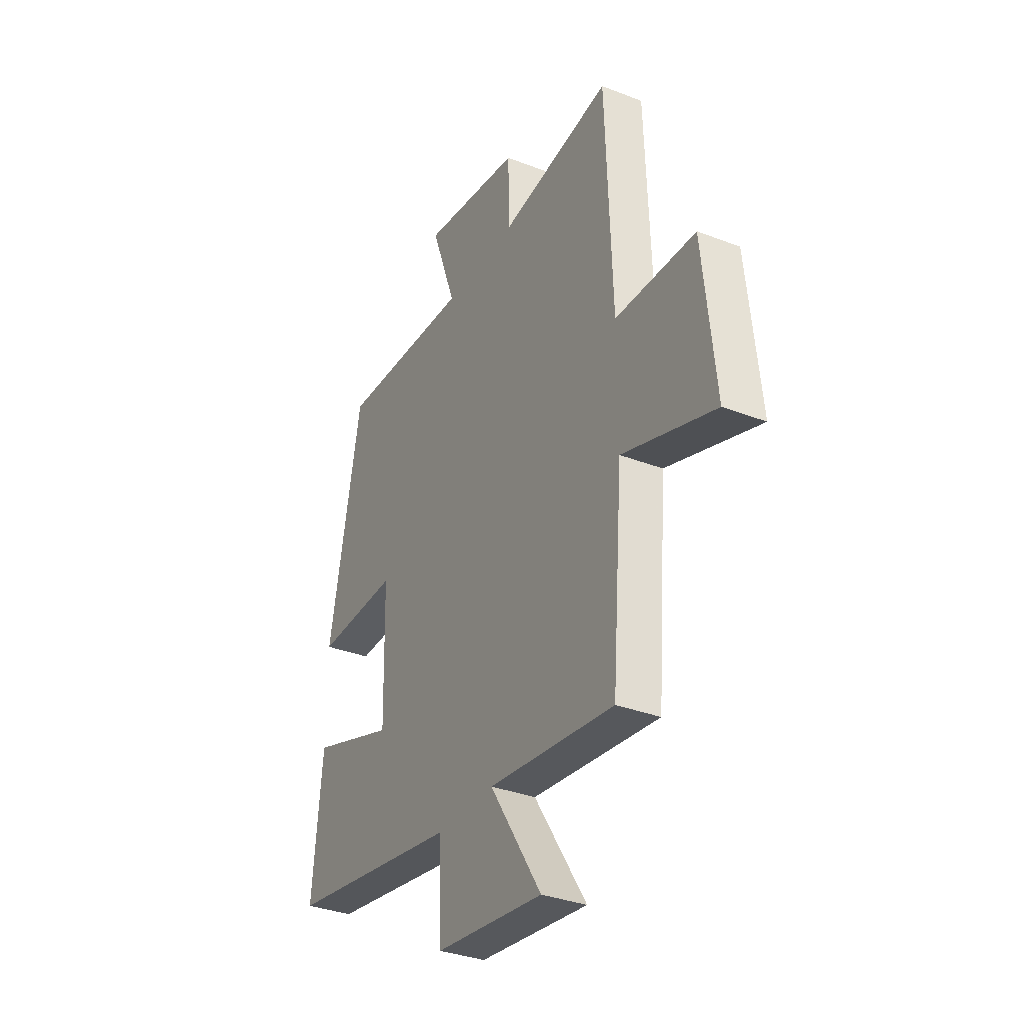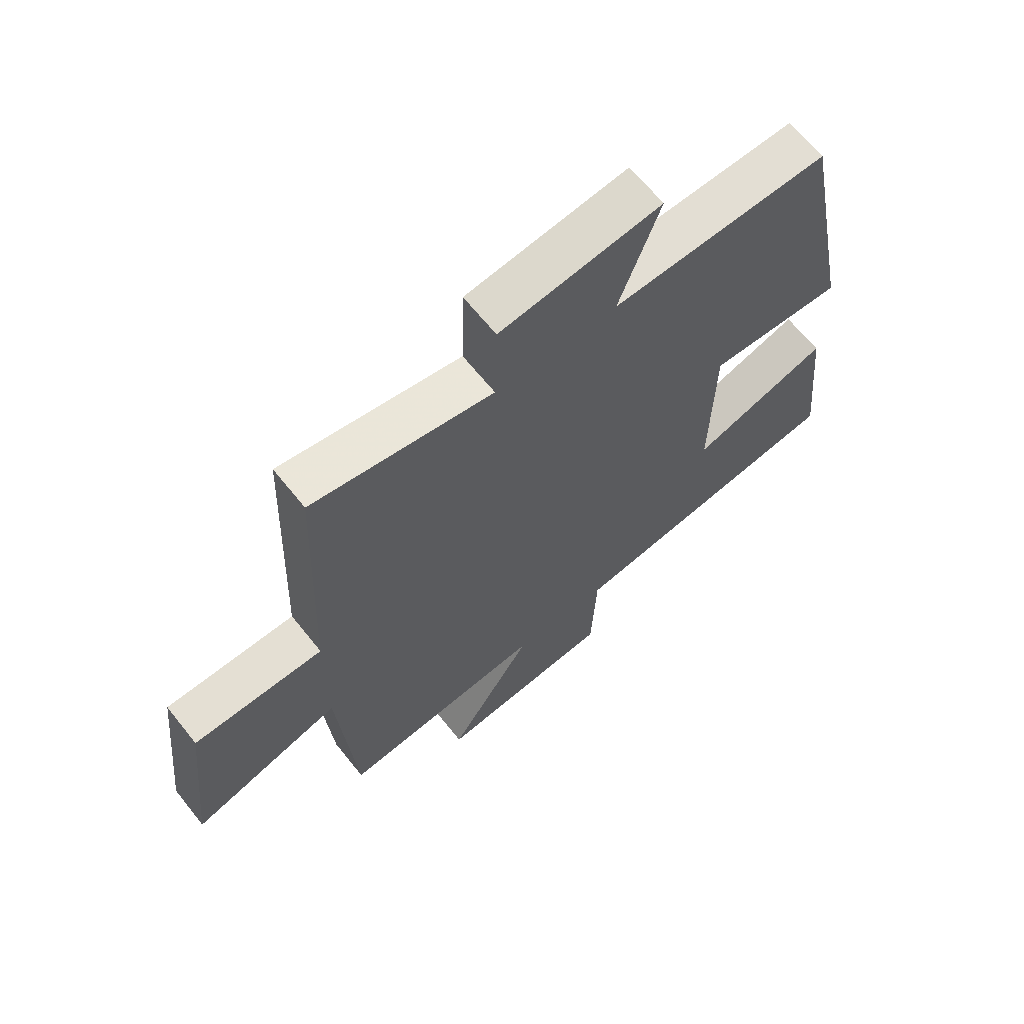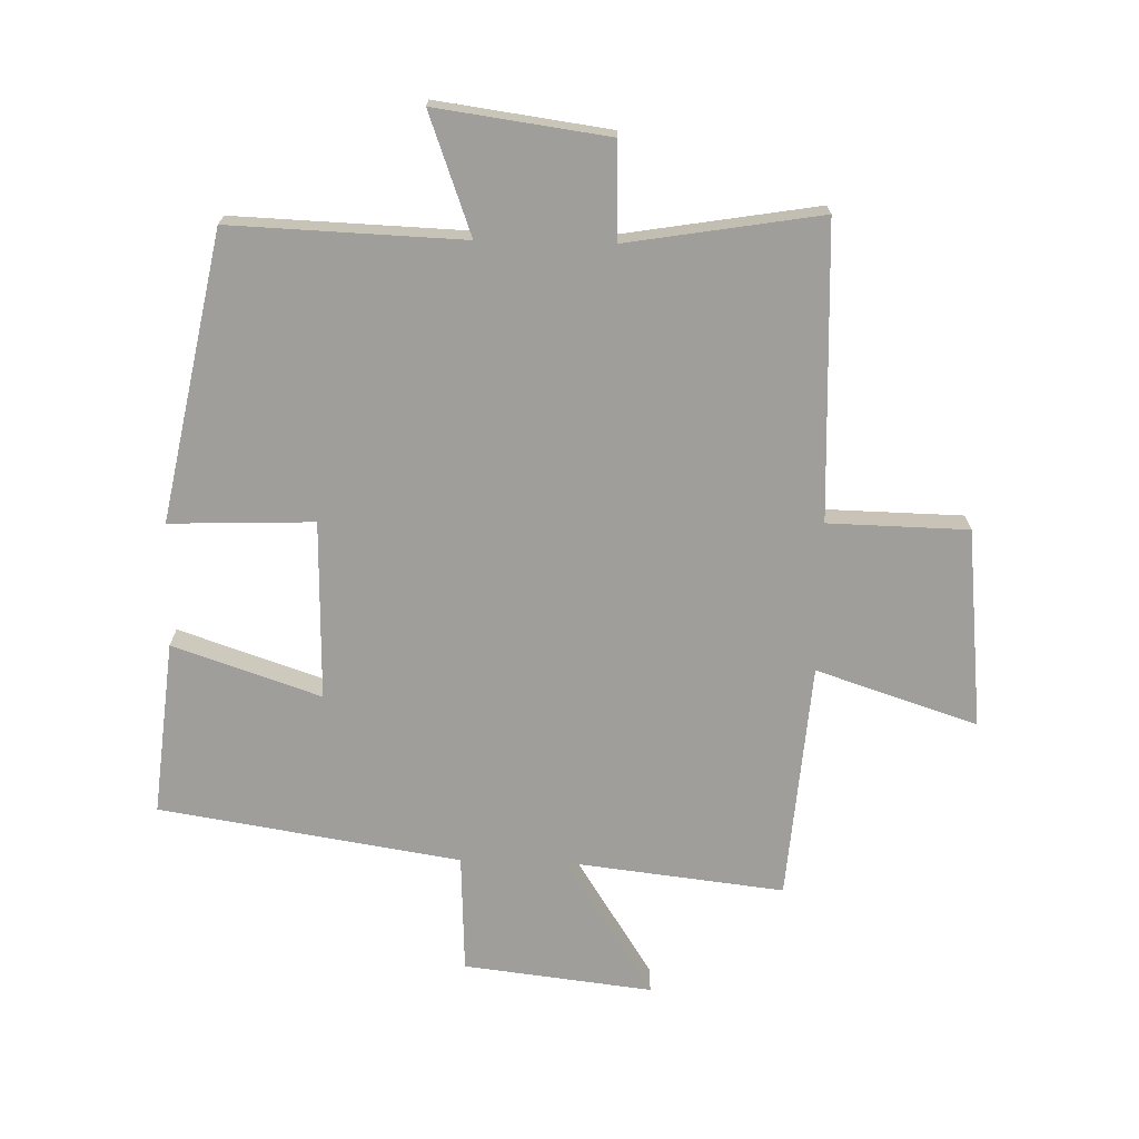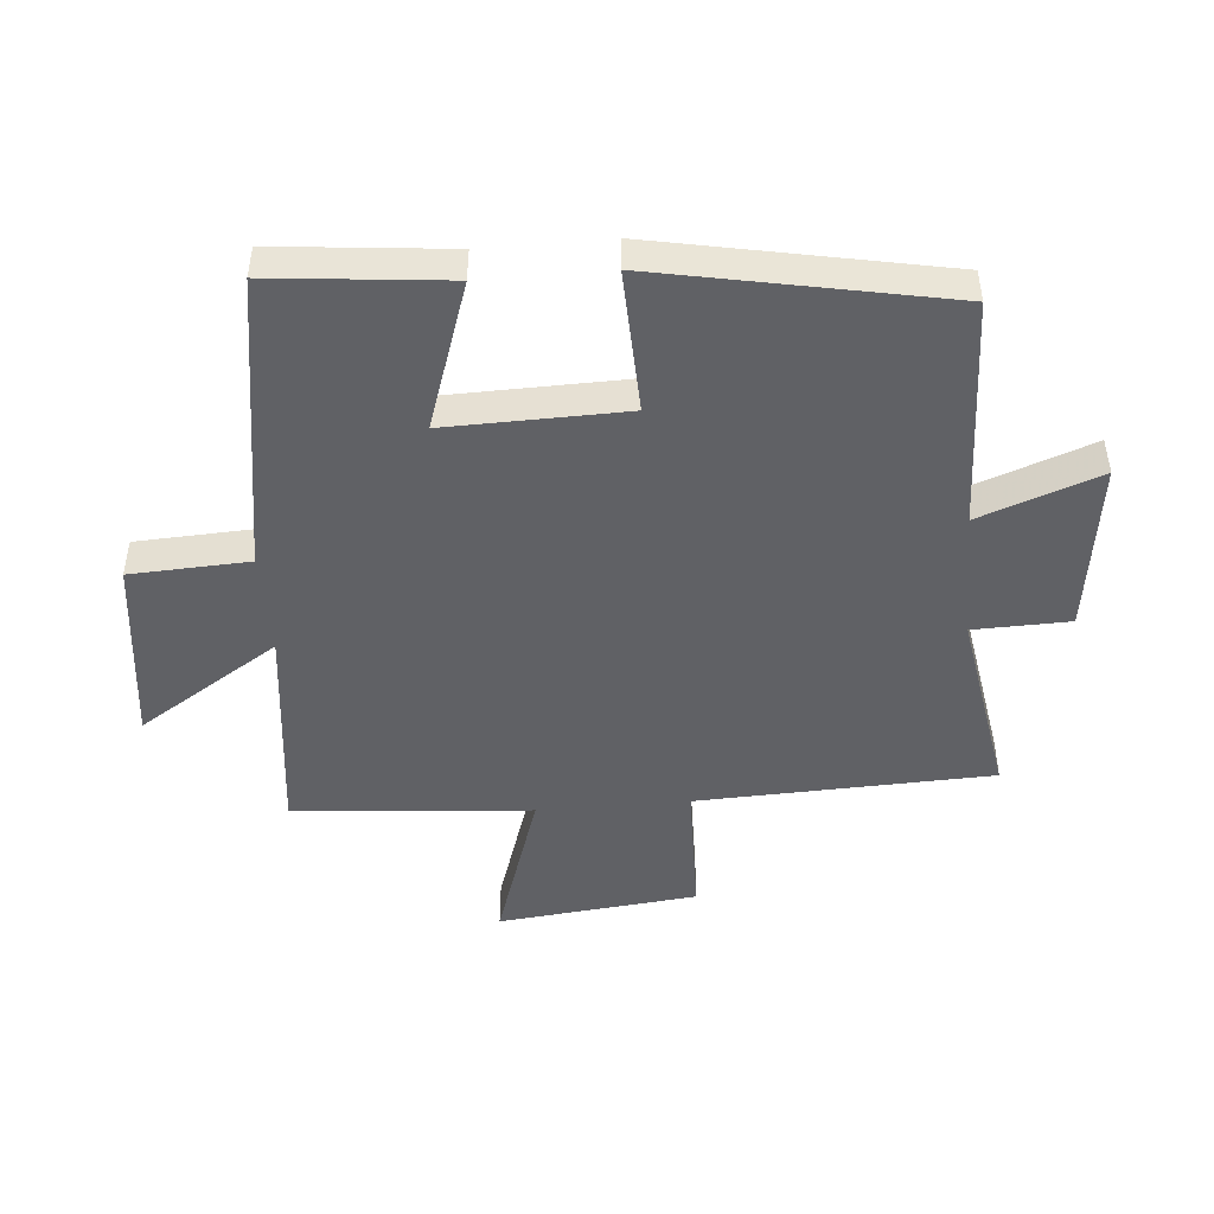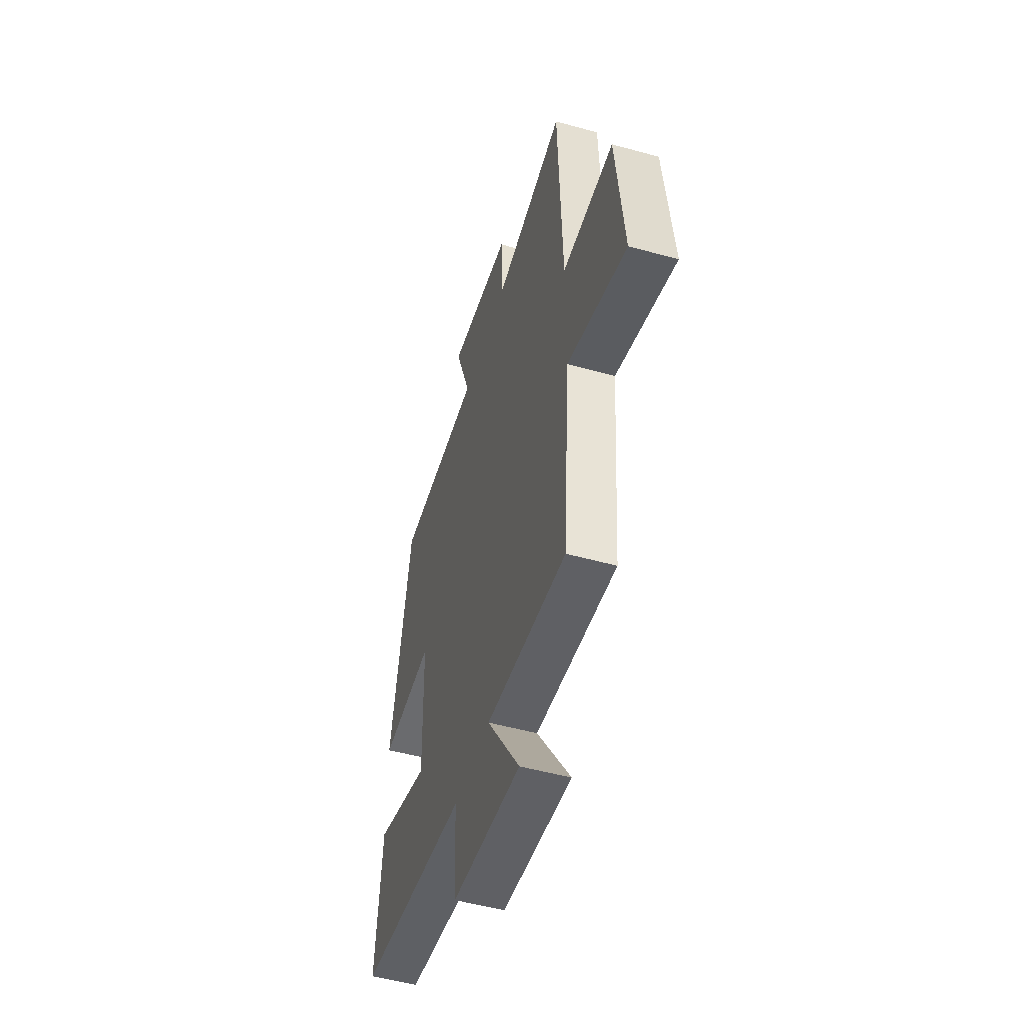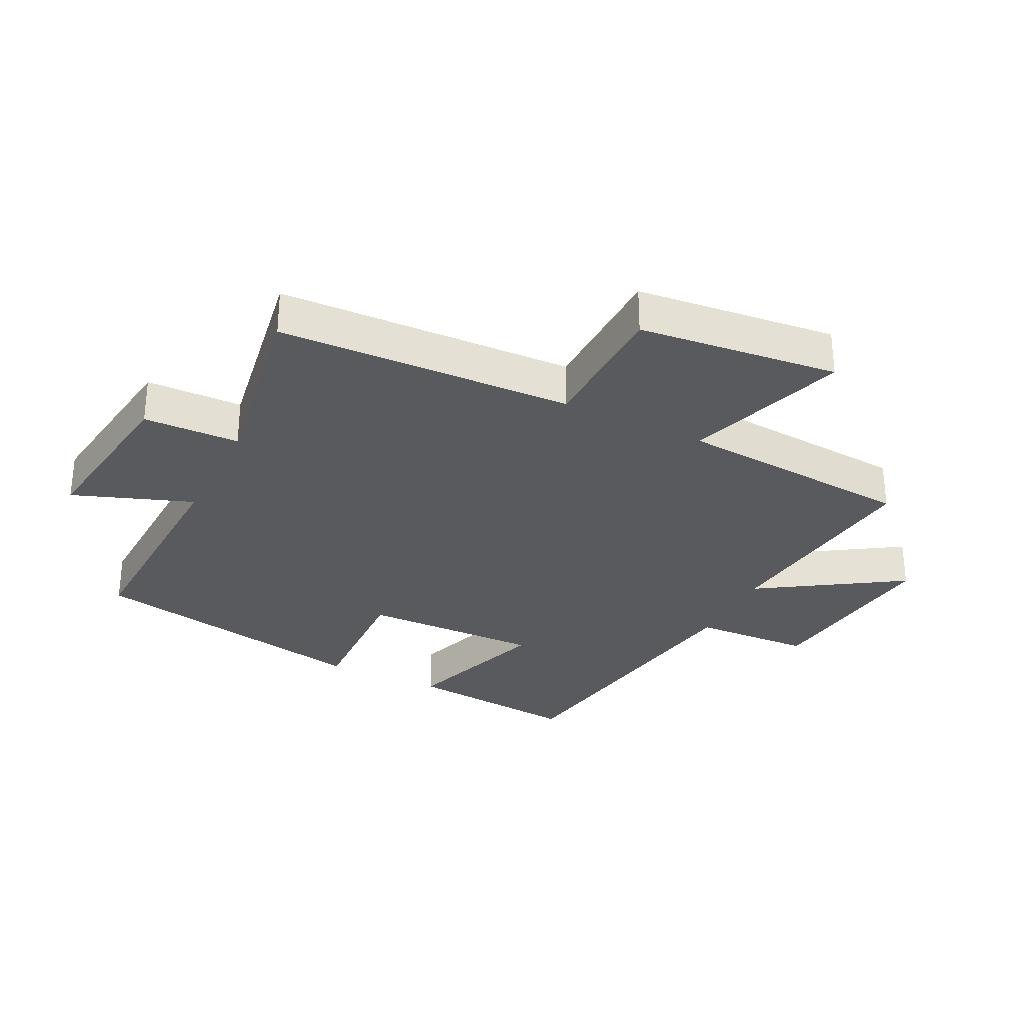
<metadata>
{"format":"obj","ext":"obj","renderer":"f3d","projection":"perspective","resolution":1024,"background":"white","views":[{"elev":-33.8,"azim":62.2,"up":"+Z"},{"elev":65.2,"azim":141.4,"up":"+Z"},{"elev":-70.8,"azim":-1.4,"up":"+Y"},{"elev":-47.1,"azim":-85.1,"up":"+Y"},{"elev":-51.4,"azim":73.3,"up":"+Z"},{"elev":-30.7,"azim":63.7,"up":"+Y"}]}
</metadata>
<code>
v -0.41 0.07 0.514
v -0.038 0.07 0.5
v -0.108 0.07 0.692
v 0.168 0.07 0.654
v 0.172 0.07 0.5
v 0.482 0.07 0.551
v 0.5 0.07 0.079
v 0.724 0.07 0.074
v 0.758 0.07 -0.246
v 0.5 0.07 -0.161
v 0.47 0.07 -0.541
v 0.119 0.07 -0.5
v 0.264 0.07 -0.726
v -0.038 0.07 -0.69
v -0.047 0.07 -0.5
v -0.528 0.07 -0.423
v -0.5 0.07 -0.144
v -0.264 0.07 -0.224
v -0.27 0.07 0.062
v -0.5 0.07 0.054
v -0.41 0 0.514
v -0.038 0 0.5
v -0.108 0 0.692
v 0.168 0 0.654
v 0.172 0 0.5
v 0.482 0 0.551
v 0.5 0 0.079
v 0.724 0 0.074
v 0.758 0 -0.246
v 0.5 0 -0.161
v 0.47 0 -0.541
v 0.119 0 -0.5
v 0.264 0 -0.726
v -0.038 0 -0.69
v -0.047 0 -0.5
v -0.528 0 -0.423
v -0.5 0 -0.144
v -0.264 0 -0.224
v -0.27 0 0.062
v -0.5 0 0.054
f 19 20 1 2
f 18 19 2
f 15 16 17 18
f 15 18 2
f 12 13 14 15
f 12 15 2
f 10 11 12 2
f 7 8 9 10
f 5 6 7 10
f 5 10 2 3
f 3 4 5
f 22 21 40 39
f 22 39 38
f 38 37 36 35
f 22 38 35
f 35 34 33 32
f 22 35 32
f 22 32 31 30
f 30 29 28 27
f 30 27 26 25
f 23 22 30 25
f 25 24 23
f 1 21 22 2
f 2 22 23 3
f 3 23 24 4
f 4 24 25 5
f 5 25 26 6
f 6 26 27 7
f 7 27 28 8
f 8 28 29 9
f 9 29 30 10
f 10 30 31 11
f 11 31 32 12
f 12 32 33 13
f 13 33 34 14
f 14 34 35 15
f 15 35 36 16
f 16 36 37 17
f 17 37 38 18
f 18 38 39 19
f 19 39 40 20
f 20 40 21 1

</code>
